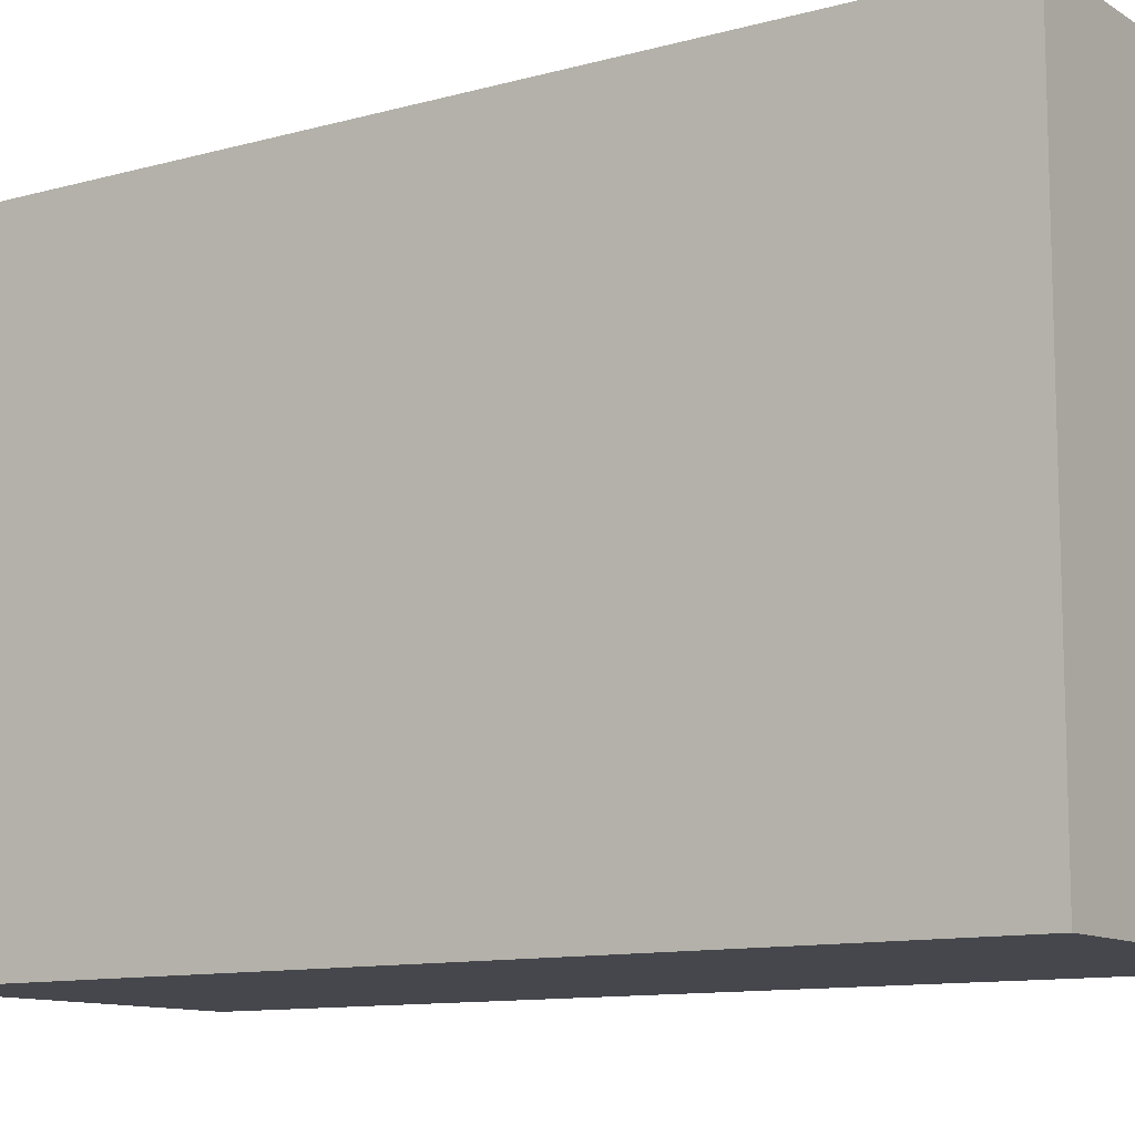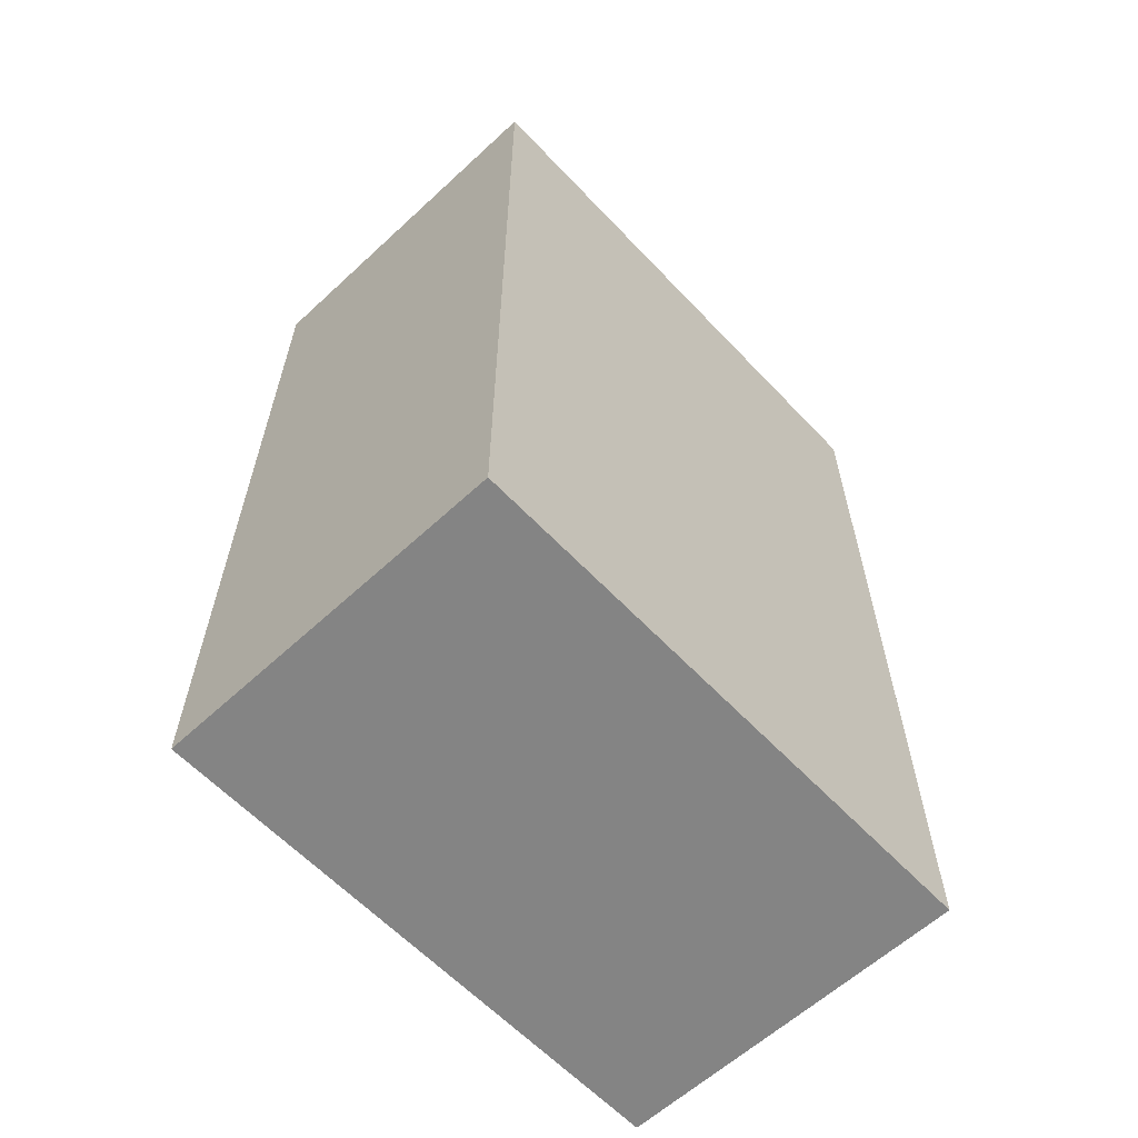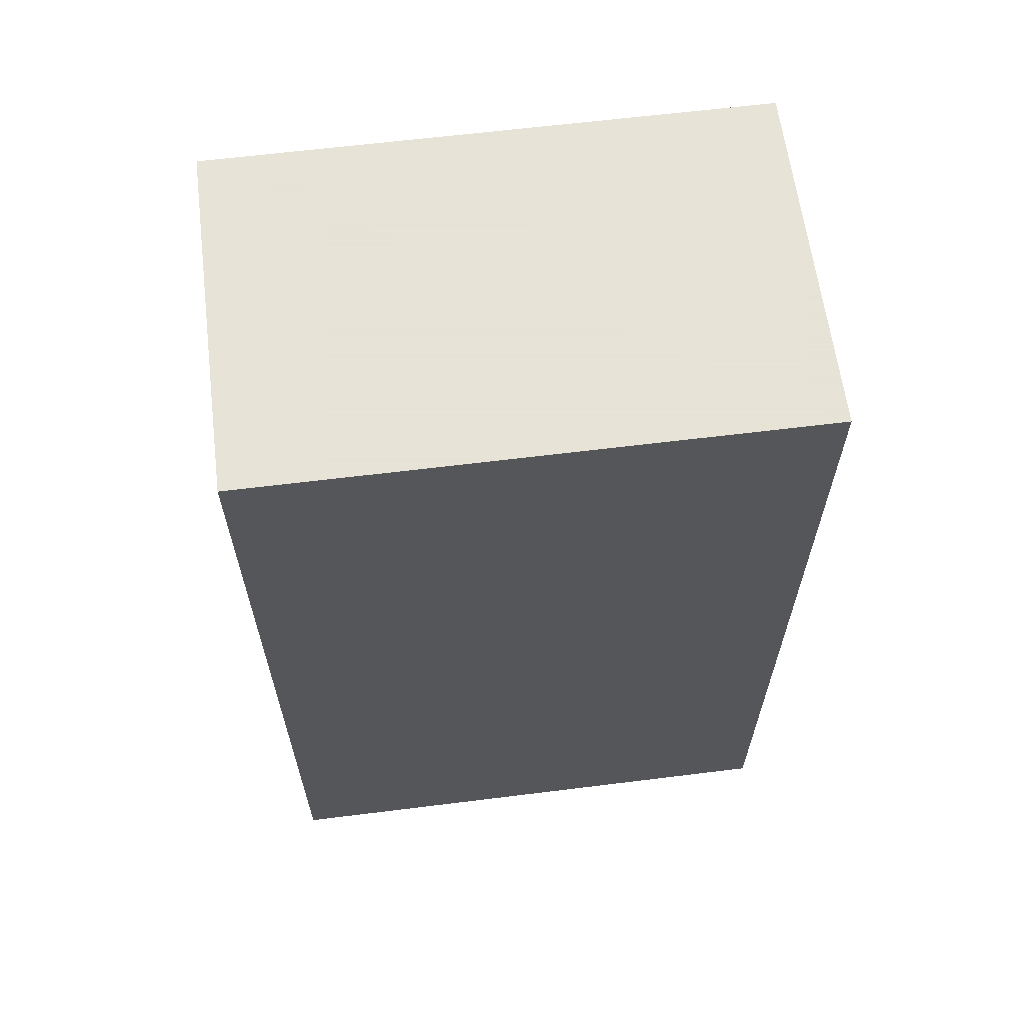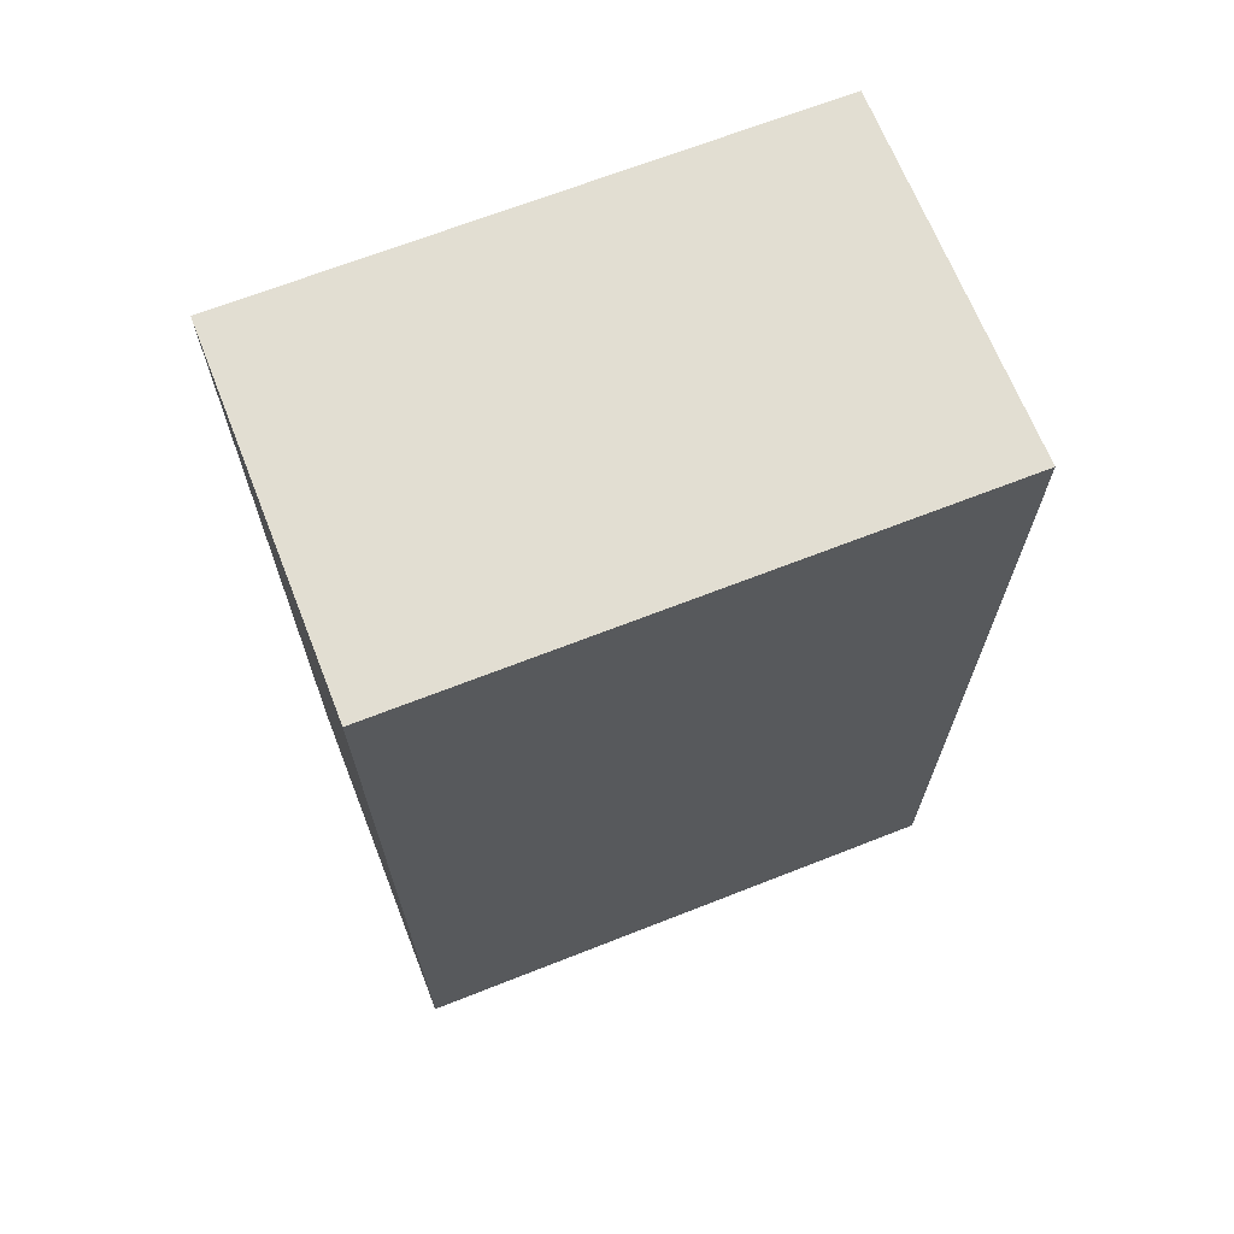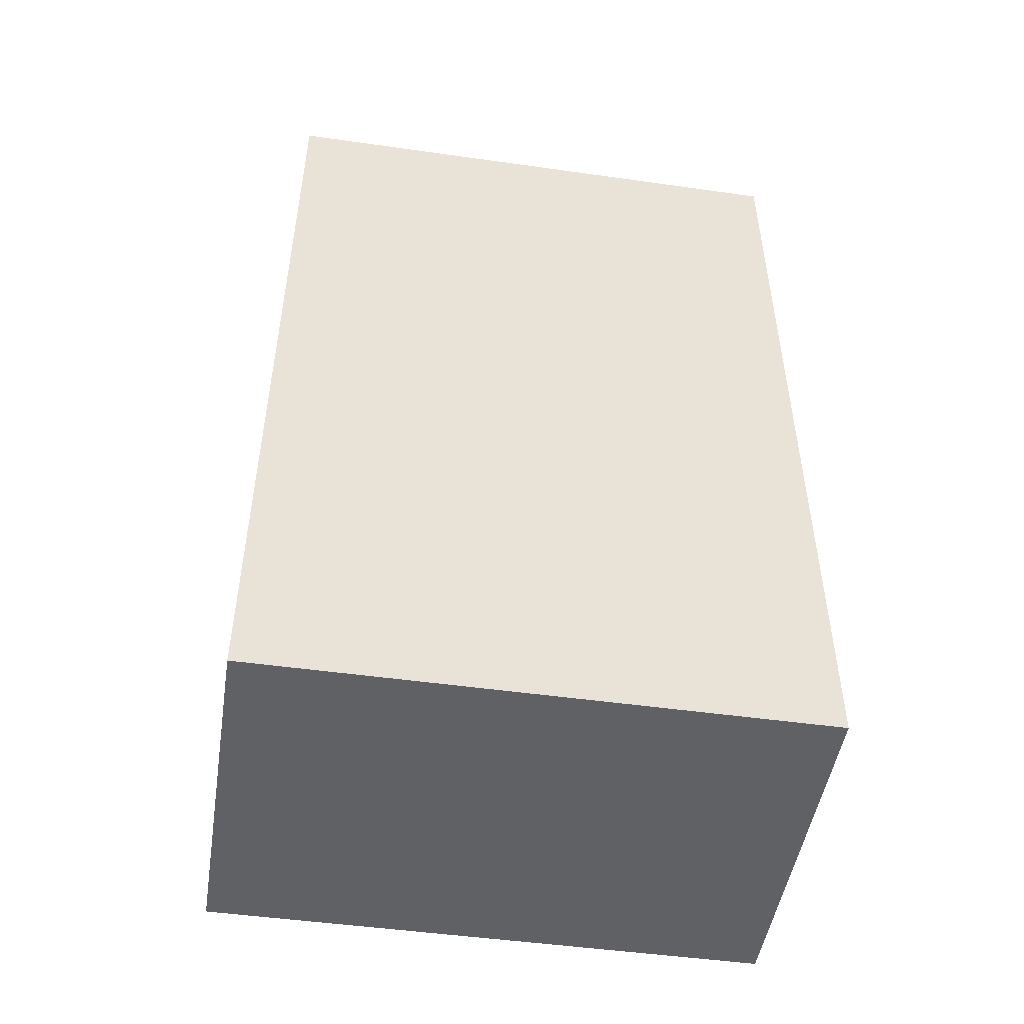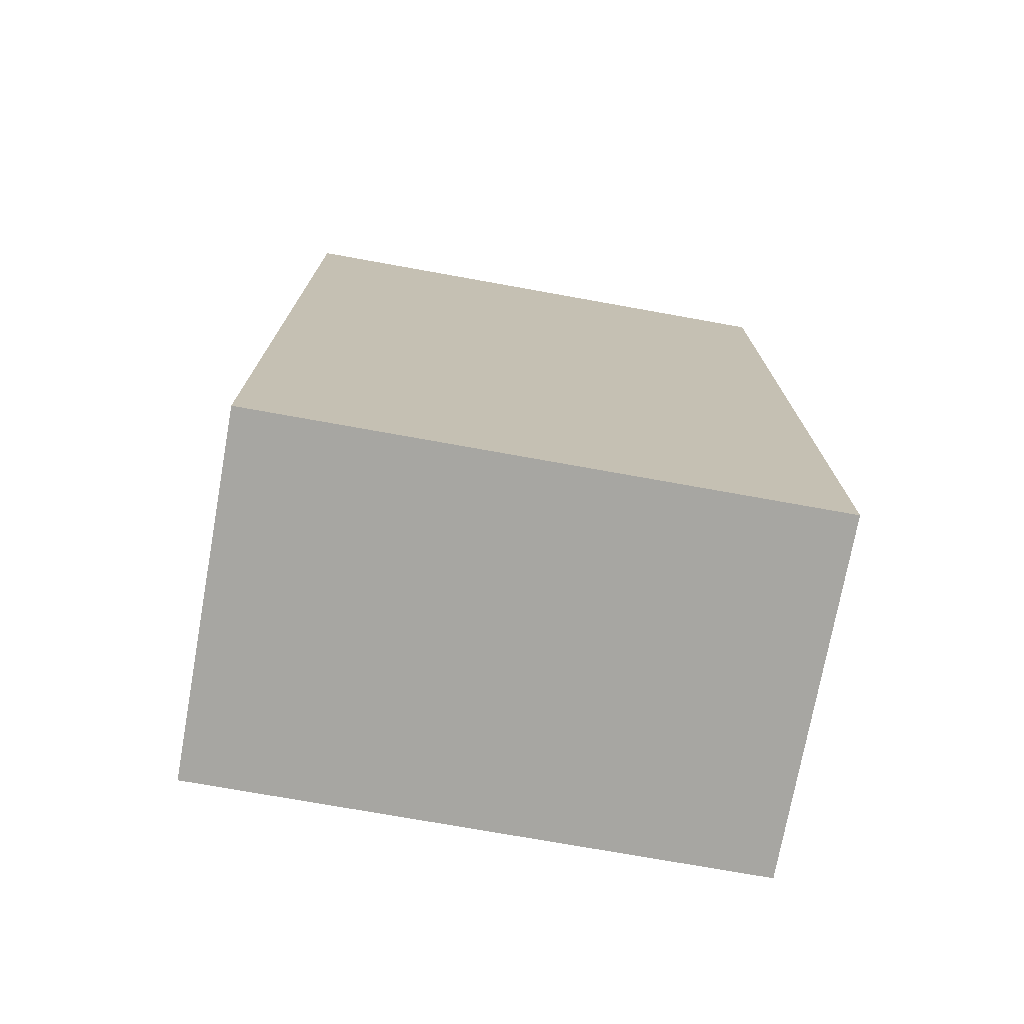
<metadata>
{"format":"obj","ext":"obj","renderer":"f3d","projection":"perspective","resolution":1024,"background":"white","views":[{"elev":-11.0,"azim":-55.8,"up":"+Y"},{"elev":-61.3,"azim":43.2,"up":"+Z"},{"elev":62.8,"azim":-97.2,"up":"+Z"},{"elev":67.8,"azim":-111.5,"up":"+Z"},{"elev":-49.1,"azim":-98.9,"up":"+Z"},{"elev":-74.0,"azim":-100.2,"up":"+Z"}]}
</metadata>
<code>
g Base_bone
v -0.03 -0.04691 -0.07583
v 0.03 0.04691 -0.07583
v -0.03 0.04691 -0.07583
v 0.03 -0.04691 -0.07583
v -0.03 -0.04691 0.07583
v 0.03 0.04691 0.07583
v 0.03 -0.04691 0.07583
v -0.03 0.04691 0.07583
v -0.03 -0.04691 -0.07583
v 0.03 -0.04691 0.07583
v 0.03 -0.04691 -0.07583
v -0.03 -0.04691 0.07583
v 0.03 -0.04691 -0.07583
v 0.03 0.04691 0.07583
v 0.03 0.04691 -0.07583
v 0.03 -0.04691 0.07583
v 0.03 0.04691 -0.07583
v -0.03 0.04691 0.07583
v -0.03 0.04691 -0.07583
v 0.03 0.04691 0.07583
v -0.03 0.04691 -0.07583
v -0.03 -0.04691 0.07583
v -0.03 -0.04691 -0.07583
v -0.03 0.04691 0.07583
g Base_bone_0
f -22 -23 -24
f -21 -24 -23
f -18 -19 -20
f -17 -20 -19
f -14 -15 -16
f -13 -16 -15
f -10 -11 -12
f -9 -12 -11
f -6 -7 -8
f -5 -8 -7
f -2 -3 -4
f -1 -4 -3

</code>
